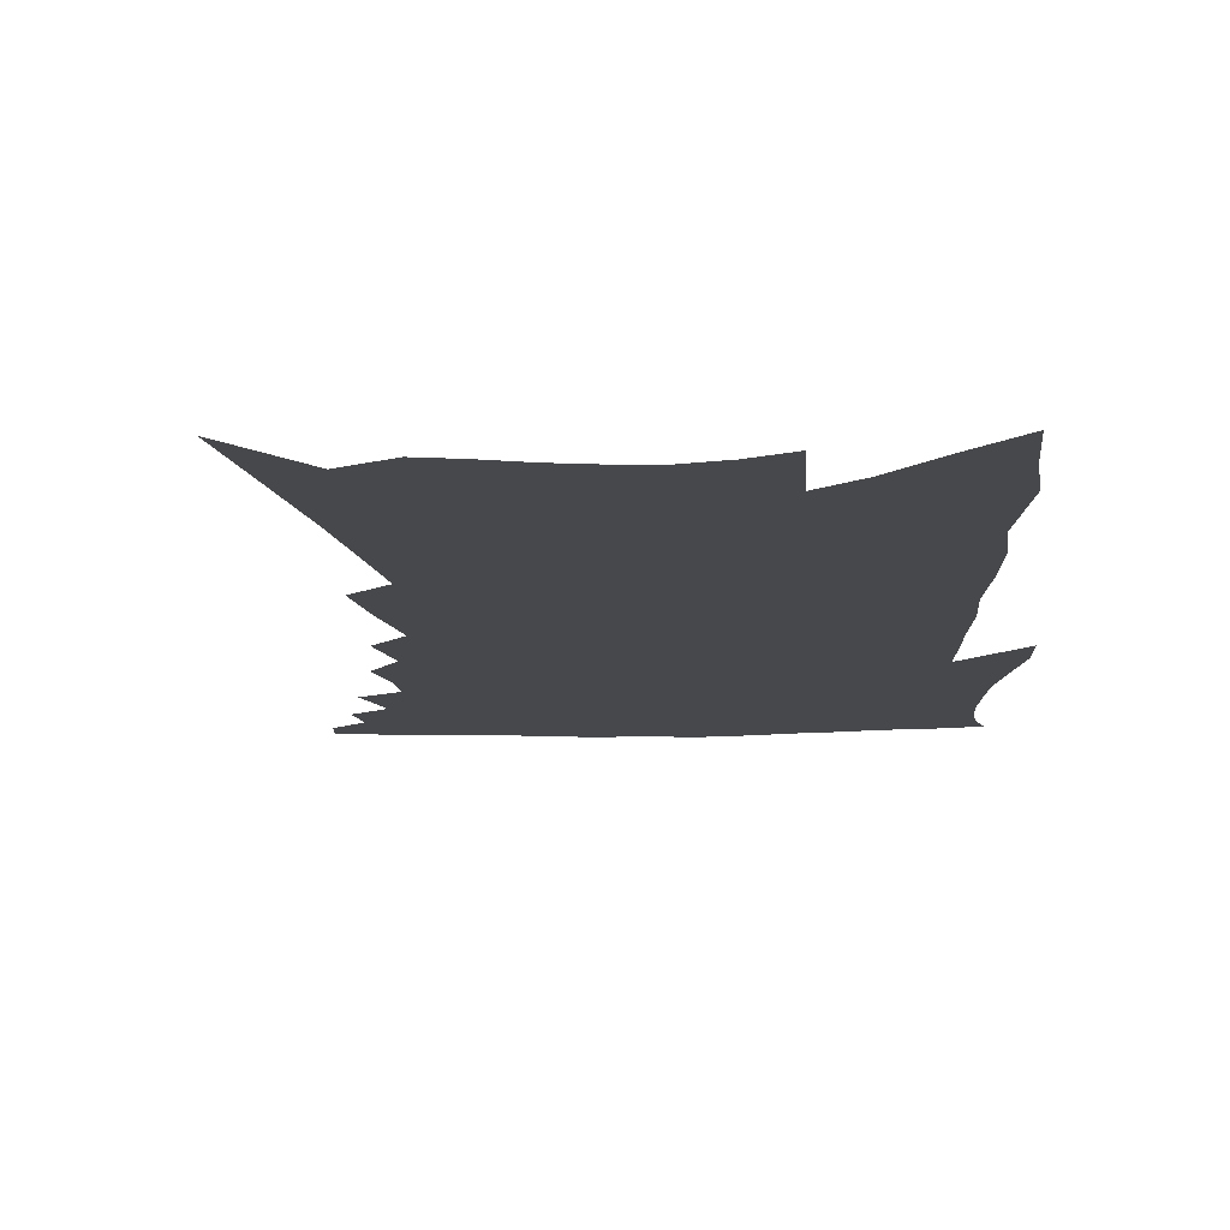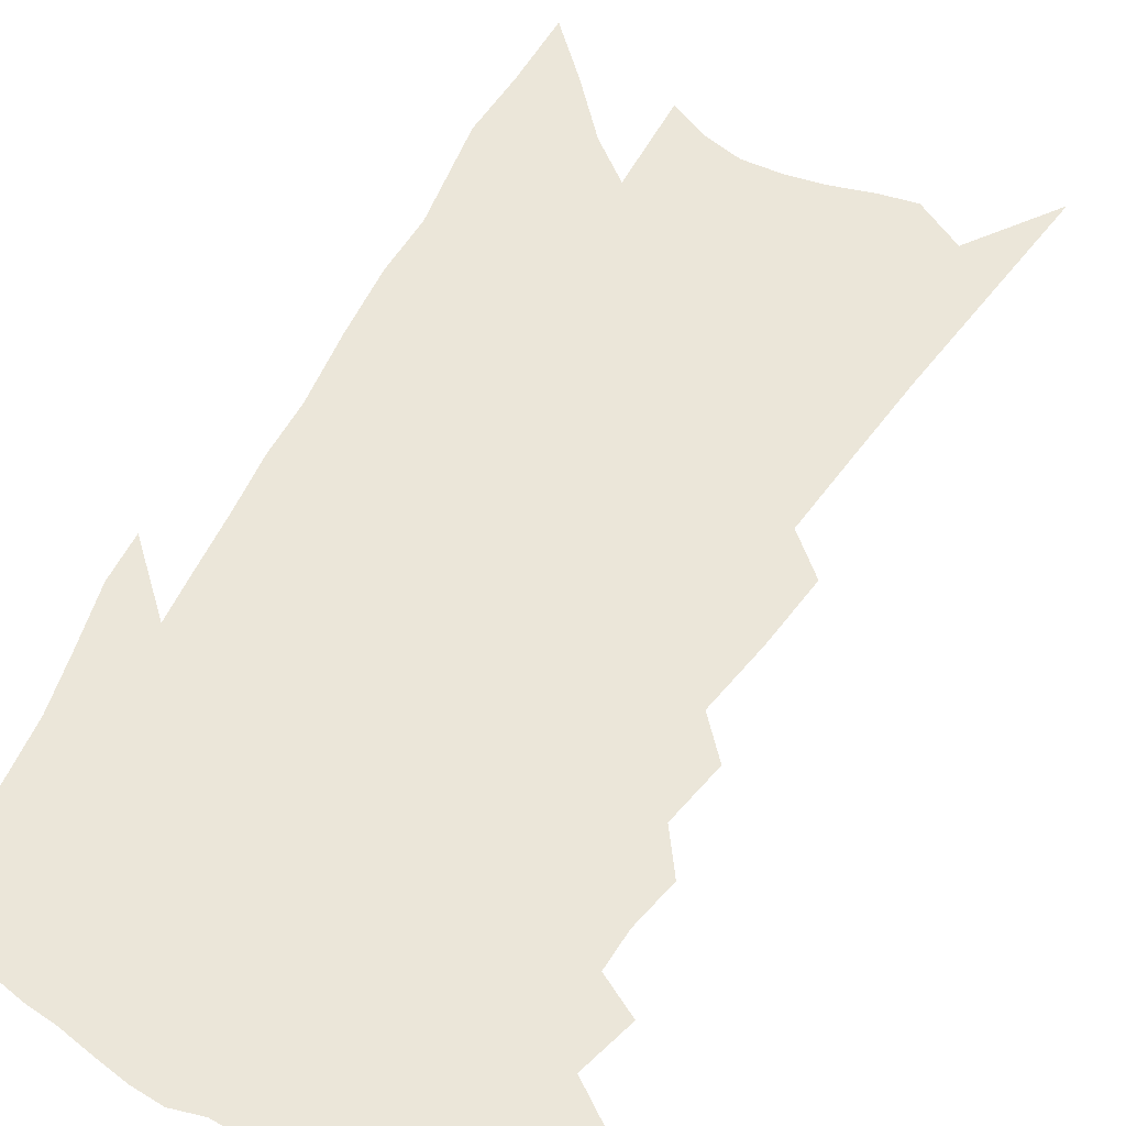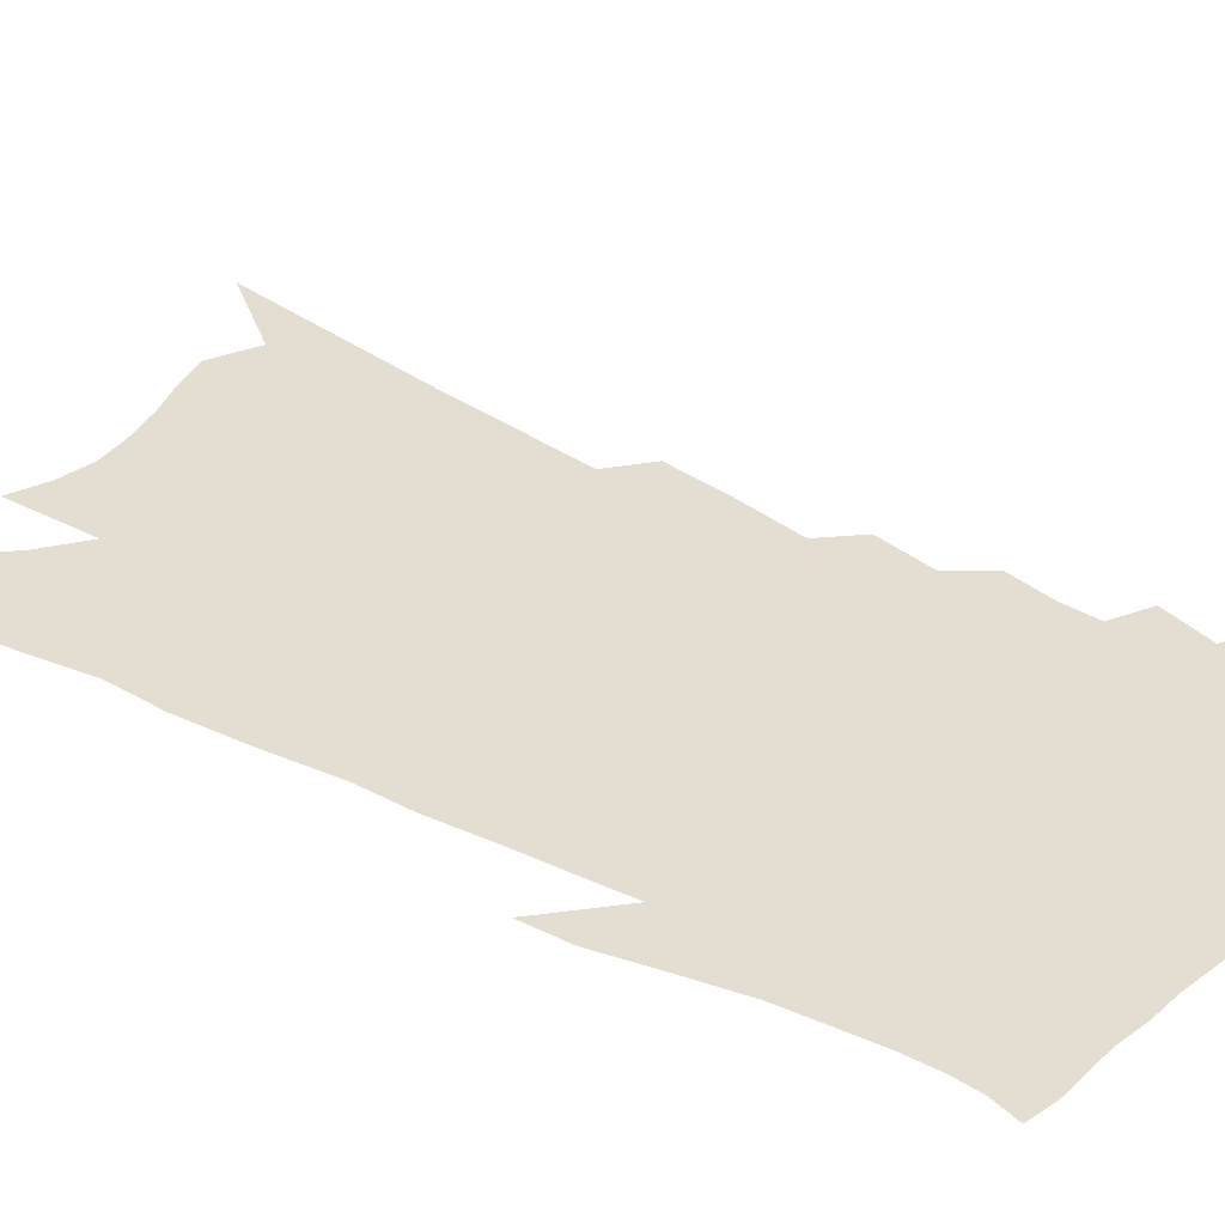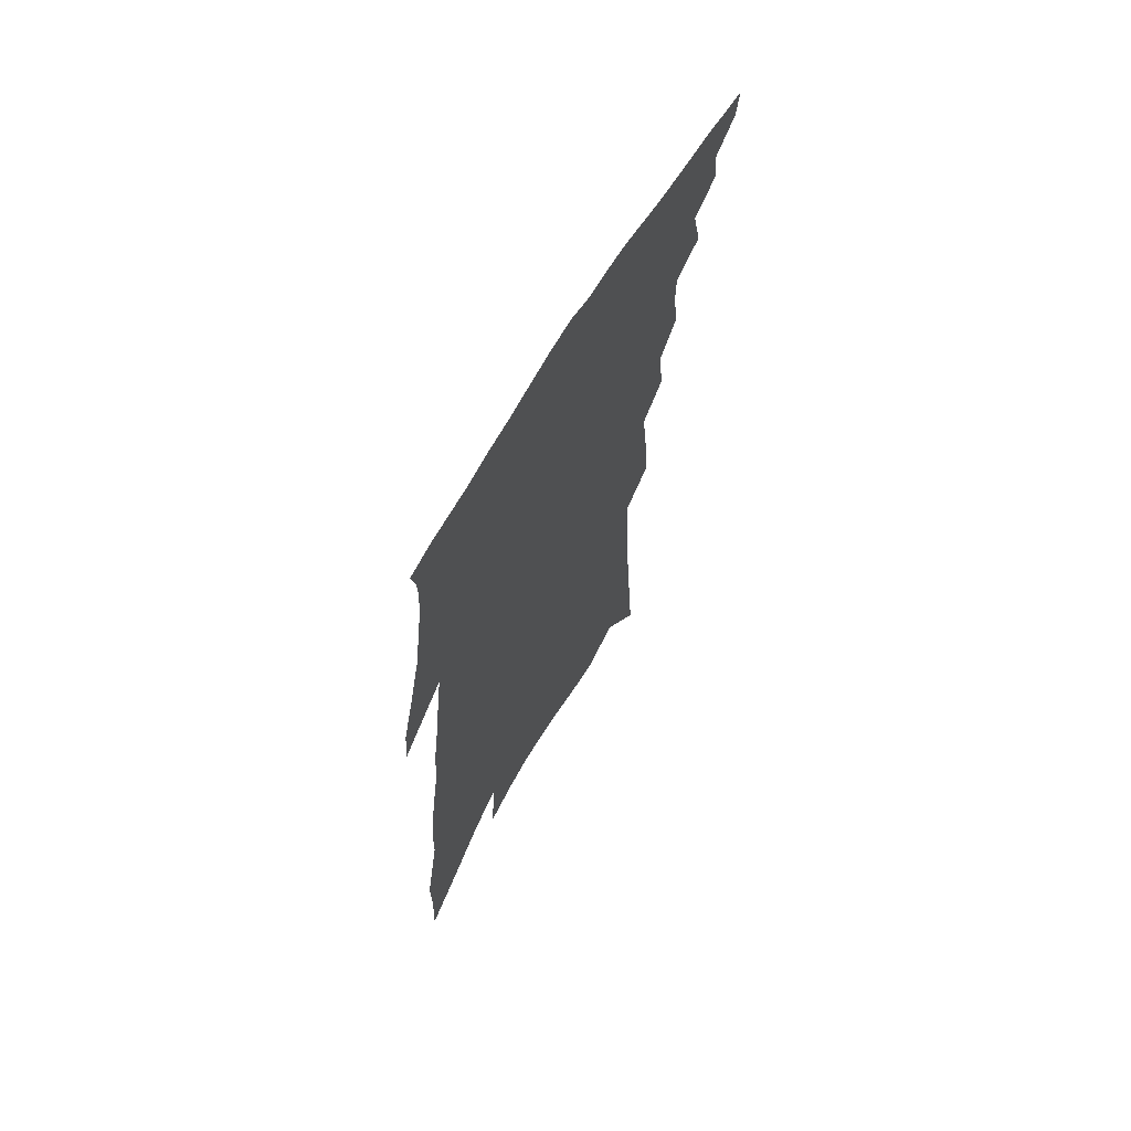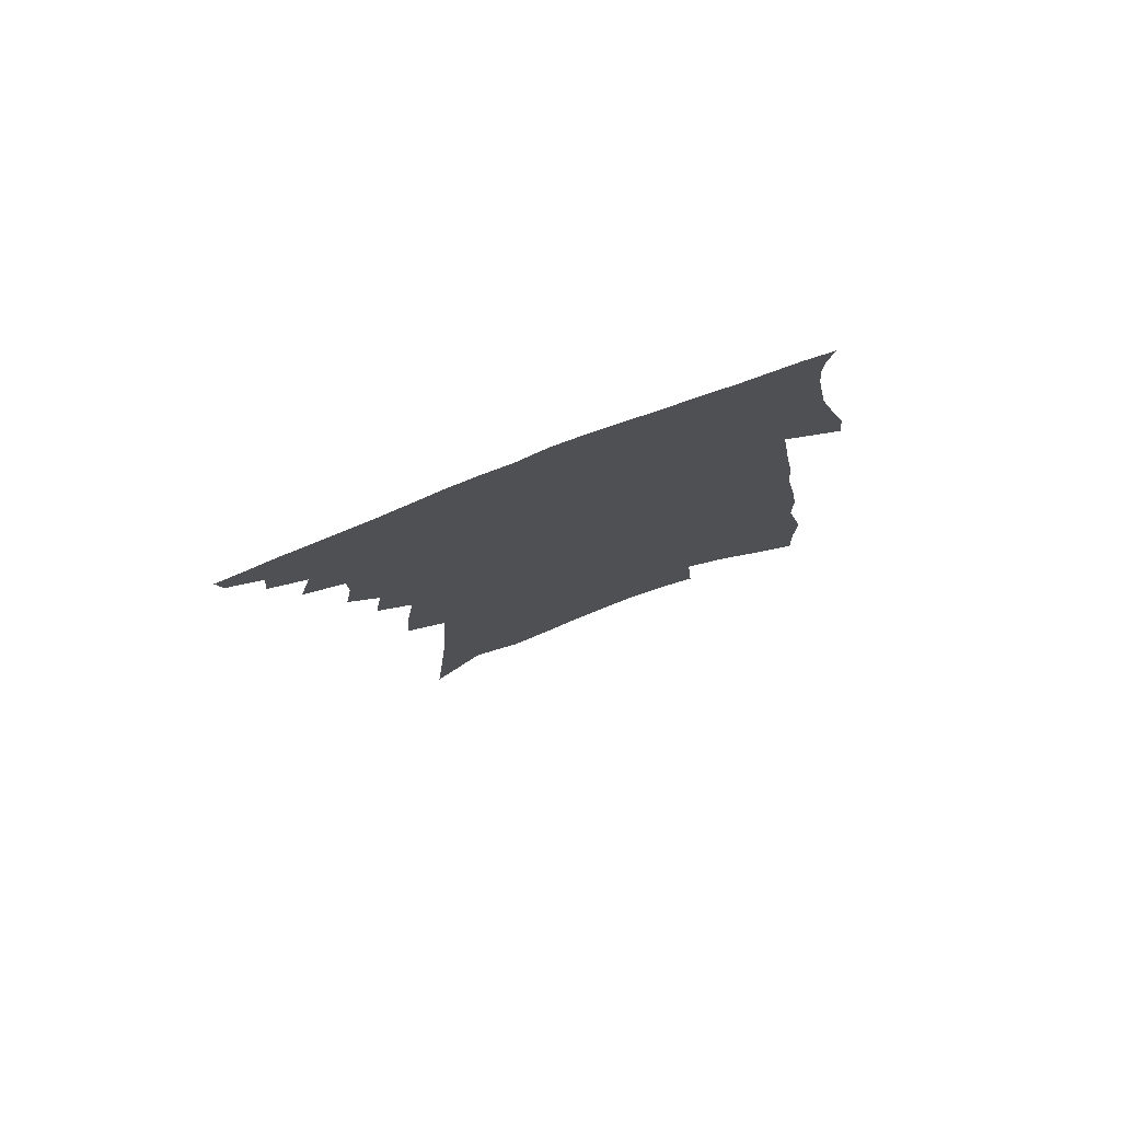
<metadata>
{"format":"obj","ext":"obj","renderer":"f3d","projection":"perspective","resolution":1024,"background":"white","views":[{"elev":-11.6,"azim":7.9,"up":"+Z"},{"elev":56.7,"azim":-147.5,"up":"+Z"},{"elev":36.3,"azim":128.8,"up":"+Z"},{"elev":68.4,"azim":120.3,"up":"+Y"},{"elev":79.6,"azim":-20.2,"up":"+Y"}]}
</metadata>
<code>
v 560.2 336.7 0
v 559.8 339.6 0
v 563.1 330.5 0
v 563.5 334.3 0
v 563.3 337.3 0
v 562.6 340.2 0
v 565.4 322.7 0
v 566.7 328.3 0
v 566.9 331.9 0
v 566.4 334.9 0
v 566 337.8 0
v 565.4 341 0
v 568.6 312 0
v 569.4 317 0
v 569.3 320.9 0
v 569.7 325.3 0
v 570 329.3 0
v 569.9 332.5 0
v 569.4 335.4 0
v 568.9 338.4 0
v 568.4 341.4 0
v 570.7 302.2 0
v 571.6 308.3 0
v 571.9 313 0
v 573.5 319.6 0
v 572.8 322.4 0
v 573.3 326.7 0
v 573.1 329.9 0
v 572.7 332.9 0
v 572.4 335.9 0
v 571.9 338.8 0
v 571.3 341.9 0
v 572.8 284.5 0
v 573.3 291.5 0
v 574.1 298.8 0
v 574.9 305.2 0
v 575.2 310.3 0
v 576 315.8 0
v 576.4 320.5 0
v 576.1 323.5 0
v 576.4 327.6 0
v 576.1 330.5 0
v 575.7 333.4 0
v 575.3 336.4 0
v 574.8 339.3 0
v 574.2 342.4 0
v 573.9 241.7 0
v 574.8 253.6 0
v 575.7 264.4 0
v 576.2 273.4 0
v 576.7 281.4 0
v 577.3 289.2 0
v 577.6 295.3 0
v 578.1 301.7 0
v 578.3 306.8 0
v 579 312.6 0
v 579.1 316.8 0
v 579.3 320.9 0
v 579.3 324.6 0
v 579.3 328 0
v 579.1 331 0
v 578.6 333.9 0
v 578.2 336.8 0
v 577.7 339.9 0
v 577 343.1 0
v 579.3 250.1 0
v 580 261.3 0
v 580.4 270.5 0
v 580.3 277 0
v 580.8 285.1 0
v 581.2 292.5 0
v 581.3 297.9 0
v 581.4 303 0
v 581.8 308.6 0
v 582.1 313.6 0
v 582.3 317.9 0
v 582.3 321.7 0
v 582.3 325.1 0
v 582.4 328.6 0
v 582.1 331.4 0
v 581.7 334.3 0
v 581.2 337.2 0
v 580.6 340.5 0
v 579.9 344 0
v 584.2 247.9 0
v 583.9 255.7 0
v 584.1 265.4 0
v 584.2 273.5 0
v 584.3 280.8 0
v 584.5 287.8 0
v 584.6 294 0
v 584.6 299.4 0
v 584.8 305.1 0
v 585 310.2 0
v 585 314.2 0
v 585.2 318.5 0
v 585.2 322.3 0
v 585.2 325.4 0
v 585.1 328.9 0
v 584.9 331.7 0
v 584.6 334.6 0
v 584.4 337.5 0
v 583.8 340.6 0
v 582.9 344.3 0
v 587.9 248.9 0
v 587.9 259.7 0
v 587.8 268 0
v 587.6 274.1 0
v 587.8 283.5 0
v 587.7 288.4 0
v 587.7 294.8 0
v 587.8 300.3 0
v 587.9 305.8 0
v 588 310.9 0
v 588.1 315.3 0
v 588 318.5 0
v 588.1 322.5 0
v 588 325.8 0
v 588 329 0
v 587.8 332 0
v 587.6 334.9 0
v 587.3 337.8 0
v 586.8 340.9 0
v 586.1 344.4 0
v 591.6 250.3 0
v 591.5 261.2 0
v 591.3 269.3 0
v 591 275.8 0
v 591 283.2 0
v 590.9 288.5 0
v 590.9 295.7 0
v 590.9 301.4 0
v 590.9 306.4 0
v 590.9 311 0
v 591 315.8 0
v 591 319.5 0
v 591 323.2 0
v 590.9 326.3 0
v 590.9 329.3 0
v 590.8 332.3 0
v 590.6 335.1 0
v 590.3 338 0
v 589.7 341.4 0
v 589 345.4 0
v 595.4 251.2 0
v 595 261.9 0
v 594.7 270 0
v 594.5 278.1 0
v 594.3 283.6 0
v 594.1 289.9 0
v 594 296.1 0
v 593.9 301.6 0
v 593.8 306.7 0
v 593.8 311.4 0
v 593.8 315.9 0
v 593.7 319.4 0
v 593.7 323.1 0
v 593.7 326.3 0
v 593.7 329.5 0
v 593.7 332.5 0
v 593.5 335.3 0
v 593.2 338.4 0
v 592.8 341.6 0
v 592.1 345.4 0
v 599.1 251.7 0
v 598.6 261.9 0
v 598.2 270 0
v 597.9 276.7 0
v 597.5 283.7 0
v 597.2 290.7 0
v 597 296.8 0
v 596.9 301.3 0
v 596.8 306.9 0
v 596.7 311.4 0
v 596.6 315.8 0
v 596.5 319.8 0
v 596.5 323.2 0
v 596.5 326.5 0
v 596.5 329.7 0
v 596.5 332.7 0
v 596.5 335.5 0
v 596.3 338.4 0
v 595.9 341.6 0
v 595.4 345 0
v 602.9 251.1 0
v 602.3 260.7 0
v 601.8 268.8 0
v 601.4 275.9 0
v 600.8 283.5 0
v 600.4 290.3 0
v 600.2 295.8 0
v 599.9 301.3 0
v 599.8 306.1 0
v 599.6 310.8 0
v 599.5 315.1 0
v 599.3 319.6 0
v 599.2 323.2 0
v 599.3 326.4 0
v 599.3 329.8 0
v 599.3 332.7 0
v 599.3 335.5 0
v 599.3 338.4 0
v 599.2 341.3 0
v 598.9 344.6 0
v 606.8 249.6 0
v 606.1 259.2 0
v 605.5 267.3 0
v 604.8 275.1 0
v 604.2 282.5 0
v 603.7 289.3 0
v 603.5 294.5 0
v 603 300.7 0
v 602.9 305.3 0
v 602.6 310 0
v 602.5 314.3 0
v 602.2 319 0
v 602 323.1 0
v 602 326.2 0
v 602 329.4 0
v 602.1 332.7 0
v 602.3 335.7 0
v 602.3 338.3 0
v 602.3 341.1 0
v 601.9 344.4 0
v 610.3 256.2 0
v 609.6 264.4 0
v 609 272 0
v 607.9 280.4 0
v 607.4 286.9 0
v 607.1 292.5 0
v 606.6 298.6 0
v 606.2 304 0
v 605.7 309.3 0
v 605.3 314.1 0
v 605.2 318.1 0
v 604.9 322.3 0
v 604.8 326.1 0
v 604.8 329.4 0
v 604.8 332.6 0
v 604.9 335.5 0
v 605 338.3 0
v 605.1 341 0
v 605.2 343.9 0
v 615.2 251.3 0
v 614 260.8 0
v 613.1 269.1 0
v 612.3 276.8 0
v 611.6 283.7 0
v 610.9 290.1 0
v 610.5 295.9 0
v 609.7 302.1 0
v 609.1 307.6 0
v 608.7 312.4 0
v 608.4 316.9 0
v 608 321.2 0
v 607.7 325.5 0
v 607.4 329.4 0
v 607.5 332.4 0
v 607.6 335.5 0
v 607.7 338.1 0
v 607.9 340.9 0
v 608.1 343.9 0
v 620.1 246.9 0
v 619.7 254.3 0
v 619.7 260.9 0
v 617.6 271.3 0
v 617.4 277.4 0
v 616.5 284.5 0
v 615.2 291.9 0
v 614.8 297.4 0
v 613.9 303.5 0
v 613.2 309 0
v 612.5 314.2 0
v 611.6 319.3 0
v 611.2 323.7 0
v 610.7 327.9 0
v 610.4 331.7 0
v 610.2 335.2 0
v 610.4 338 0
v 610.6 340.6 0
v 610.9 343.8 0
v 618.8 308.7 0
v 618.3 313.6 0
v 616.5 319.7 0
v 615 325.3 0
v 614.3 329.7 0
v 613.6 333.9 0
v 613.3 337.6 0
v 613.3 340.5 0
v 614 343.2 0
f 4 5 1
f 1 5 2
f 5 6 2
f 8 9 3
f 3 9 4
f 9 10 4
f 4 10 5
f 10 11 5
f 5 11 6
f 11 12 6
f 15 16 7
f 7 16 8
f 16 17 8
f 8 17 9
f 17 18 9
f 9 18 10
f 18 19 10
f 10 19 11
f 19 20 11
f 11 20 12
f 20 21 12
f 23 24 13
f 13 24 14
f 24 25 14
f 14 25 15
f 25 26 15
f 15 26 16
f 26 27 16
f 16 27 17
f 27 28 17
f 17 28 18
f 28 29 18
f 18 29 19
f 29 30 19
f 19 30 20
f 30 31 20
f 20 31 21
f 31 32 21
f 35 36 22
f 22 36 23
f 36 37 23
f 23 37 24
f 37 38 24
f 24 38 25
f 38 39 25
f 25 39 26
f 39 40 26
f 26 40 27
f 40 41 27
f 27 41 28
f 41 42 28
f 28 42 29
f 42 43 29
f 29 43 30
f 43 44 30
f 30 44 31
f 44 45 31
f 31 45 32
f 45 46 32
f 51 52 33
f 33 52 34
f 52 53 34
f 34 53 35
f 53 54 35
f 35 54 36
f 54 55 36
f 36 55 37
f 55 56 37
f 37 56 38
f 56 57 38
f 38 57 39
f 57 58 39
f 39 58 40
f 58 59 40
f 40 59 41
f 59 60 41
f 41 60 42
f 60 61 42
f 42 61 43
f 61 62 43
f 43 62 44
f 62 63 44
f 44 63 45
f 63 64 45
f 45 64 46
f 64 65 46
f 47 66 48
f 66 67 48
f 48 67 49
f 67 68 49
f 49 68 50
f 68 69 50
f 50 69 51
f 69 70 51
f 51 70 52
f 70 71 52
f 52 71 53
f 71 72 53
f 53 72 54
f 72 73 54
f 54 73 55
f 73 74 55
f 55 74 56
f 74 75 56
f 56 75 57
f 75 76 57
f 57 76 58
f 76 77 58
f 58 77 59
f 77 78 59
f 59 78 60
f 78 79 60
f 60 79 61
f 79 80 61
f 61 80 62
f 80 81 62
f 62 81 63
f 81 82 63
f 63 82 64
f 82 83 64
f 64 83 65
f 83 84 65
f 85 86 66
f 66 86 67
f 86 87 67
f 67 87 68
f 87 88 68
f 68 88 69
f 88 89 69
f 69 89 70
f 89 90 70
f 70 90 71
f 90 91 71
f 71 91 72
f 91 92 72
f 72 92 73
f 92 93 73
f 73 93 74
f 93 94 74
f 74 94 75
f 94 95 75
f 75 95 76
f 95 96 76
f 76 96 77
f 96 97 77
f 77 97 78
f 97 98 78
f 78 98 79
f 98 99 79
f 79 99 80
f 99 100 80
f 80 100 81
f 100 101 81
f 81 101 82
f 101 102 82
f 82 102 83
f 102 103 83
f 83 103 84
f 103 104 84
f 85 105 86
f 105 106 86
f 86 106 87
f 106 107 87
f 87 107 88
f 107 108 88
f 88 108 89
f 108 109 89
f 89 109 90
f 109 110 90
f 90 110 91
f 110 111 91
f 91 111 92
f 111 112 92
f 92 112 93
f 112 113 93
f 93 113 94
f 113 114 94
f 94 114 95
f 114 115 95
f 95 115 96
f 115 116 96
f 96 116 97
f 116 117 97
f 97 117 98
f 117 118 98
f 98 118 99
f 118 119 99
f 99 119 100
f 119 120 100
f 100 120 101
f 120 121 101
f 101 121 102
f 121 122 102
f 102 122 103
f 122 123 103
f 103 123 104
f 123 124 104
f 105 125 106
f 125 126 106
f 106 126 107
f 126 127 107
f 107 127 108
f 127 128 108
f 108 128 109
f 128 129 109
f 109 129 110
f 129 130 110
f 110 130 111
f 130 131 111
f 111 131 112
f 131 132 112
f 112 132 113
f 132 133 113
f 113 133 114
f 133 134 114
f 114 134 115
f 134 135 115
f 115 135 116
f 135 136 116
f 116 136 117
f 136 137 117
f 117 137 118
f 137 138 118
f 118 138 119
f 138 139 119
f 119 139 120
f 139 140 120
f 120 140 121
f 140 141 121
f 121 141 122
f 141 142 122
f 122 142 123
f 142 143 123
f 123 143 124
f 143 144 124
f 125 145 126
f 145 146 126
f 126 146 127
f 146 147 127
f 127 147 128
f 147 148 128
f 128 148 129
f 148 149 129
f 129 149 130
f 149 150 130
f 130 150 131
f 150 151 131
f 131 151 132
f 151 152 132
f 132 152 133
f 152 153 133
f 133 153 134
f 153 154 134
f 134 154 135
f 154 155 135
f 135 155 136
f 155 156 136
f 136 156 137
f 156 157 137
f 137 157 138
f 157 158 138
f 138 158 139
f 158 159 139
f 139 159 140
f 159 160 140
f 140 160 141
f 160 161 141
f 141 161 142
f 161 162 142
f 142 162 143
f 162 163 143
f 143 163 144
f 163 164 144
f 145 165 146
f 165 166 146
f 146 166 147
f 166 167 147
f 147 167 148
f 167 168 148
f 148 168 149
f 168 169 149
f 149 169 150
f 169 170 150
f 150 170 151
f 170 171 151
f 151 171 152
f 171 172 152
f 152 172 153
f 172 173 153
f 153 173 154
f 173 174 154
f 154 174 155
f 174 175 155
f 155 175 156
f 175 176 156
f 156 176 157
f 176 177 157
f 157 177 158
f 177 178 158
f 158 178 159
f 178 179 159
f 159 179 160
f 179 180 160
f 160 180 161
f 180 181 161
f 161 181 162
f 181 182 162
f 162 182 163
f 182 183 163
f 163 183 164
f 183 184 164
f 165 185 166
f 185 186 166
f 166 186 167
f 186 187 167
f 167 187 168
f 187 188 168
f 168 188 169
f 188 189 169
f 169 189 170
f 189 190 170
f 170 190 171
f 190 191 171
f 171 191 172
f 191 192 172
f 172 192 173
f 192 193 173
f 173 193 174
f 193 194 174
f 174 194 175
f 194 195 175
f 175 195 176
f 195 196 176
f 176 196 177
f 196 197 177
f 177 197 178
f 197 198 178
f 178 198 179
f 198 199 179
f 179 199 180
f 199 200 180
f 180 200 181
f 200 201 181
f 181 201 182
f 201 202 182
f 182 202 183
f 202 203 183
f 183 203 184
f 203 204 184
f 185 205 186
f 205 206 186
f 186 206 187
f 206 207 187
f 187 207 188
f 207 208 188
f 188 208 189
f 208 209 189
f 189 209 190
f 209 210 190
f 190 210 191
f 210 211 191
f 191 211 192
f 211 212 192
f 192 212 193
f 212 213 193
f 193 213 194
f 213 214 194
f 194 214 195
f 214 215 195
f 195 215 196
f 215 216 196
f 196 216 197
f 216 217 197
f 197 217 198
f 217 218 198
f 198 218 199
f 218 219 199
f 199 219 200
f 219 220 200
f 200 220 201
f 220 221 201
f 201 221 202
f 221 222 202
f 202 222 203
f 222 223 203
f 203 223 204
f 223 224 204
f 206 225 207
f 225 226 207
f 207 226 208
f 226 227 208
f 208 227 209
f 227 228 209
f 209 228 210
f 228 229 210
f 210 229 211
f 229 230 211
f 211 230 212
f 230 231 212
f 212 231 213
f 231 232 213
f 213 232 214
f 232 233 214
f 214 233 215
f 233 234 215
f 215 234 216
f 234 235 216
f 216 235 217
f 235 236 217
f 217 236 218
f 236 237 218
f 218 237 219
f 237 238 219
f 219 238 220
f 238 239 220
f 220 239 221
f 239 240 221
f 221 240 222
f 240 241 222
f 222 241 223
f 241 242 223
f 223 242 224
f 242 243 224
f 225 244 226
f 244 245 226
f 226 245 227
f 245 246 227
f 227 246 228
f 246 247 228
f 228 247 229
f 247 248 229
f 229 248 230
f 248 249 230
f 230 249 231
f 249 250 231
f 231 250 232
f 250 251 232
f 232 251 233
f 251 252 233
f 233 252 234
f 252 253 234
f 234 253 235
f 253 254 235
f 235 254 236
f 254 255 236
f 236 255 237
f 255 256 237
f 237 256 238
f 256 257 238
f 238 257 239
f 257 258 239
f 239 258 240
f 258 259 240
f 240 259 241
f 259 260 241
f 241 260 242
f 260 261 242
f 242 261 243
f 261 262 243
f 244 263 245
f 263 264 245
f 245 264 246
f 264 265 246
f 246 265 247
f 265 266 247
f 247 266 248
f 266 267 248
f 248 267 249
f 267 268 249
f 249 268 250
f 268 269 250
f 250 269 251
f 269 270 251
f 251 270 252
f 270 271 252
f 252 271 253
f 271 272 253
f 253 272 254
f 272 273 254
f 254 273 255
f 273 274 255
f 255 274 256
f 274 275 256
f 256 275 257
f 275 276 257
f 257 276 258
f 276 277 258
f 258 277 259
f 277 278 259
f 259 278 260
f 278 279 260
f 260 279 261
f 279 280 261
f 261 280 262
f 280 281 262
f 273 282 274
f 282 283 274
f 274 283 275
f 283 284 275
f 275 284 276
f 284 285 276
f 276 285 277
f 285 286 277
f 277 286 278
f 286 287 278
f 278 287 279
f 287 288 279
f 279 288 280
f 288 289 280
f 280 289 281
f 289 290 281

</code>
